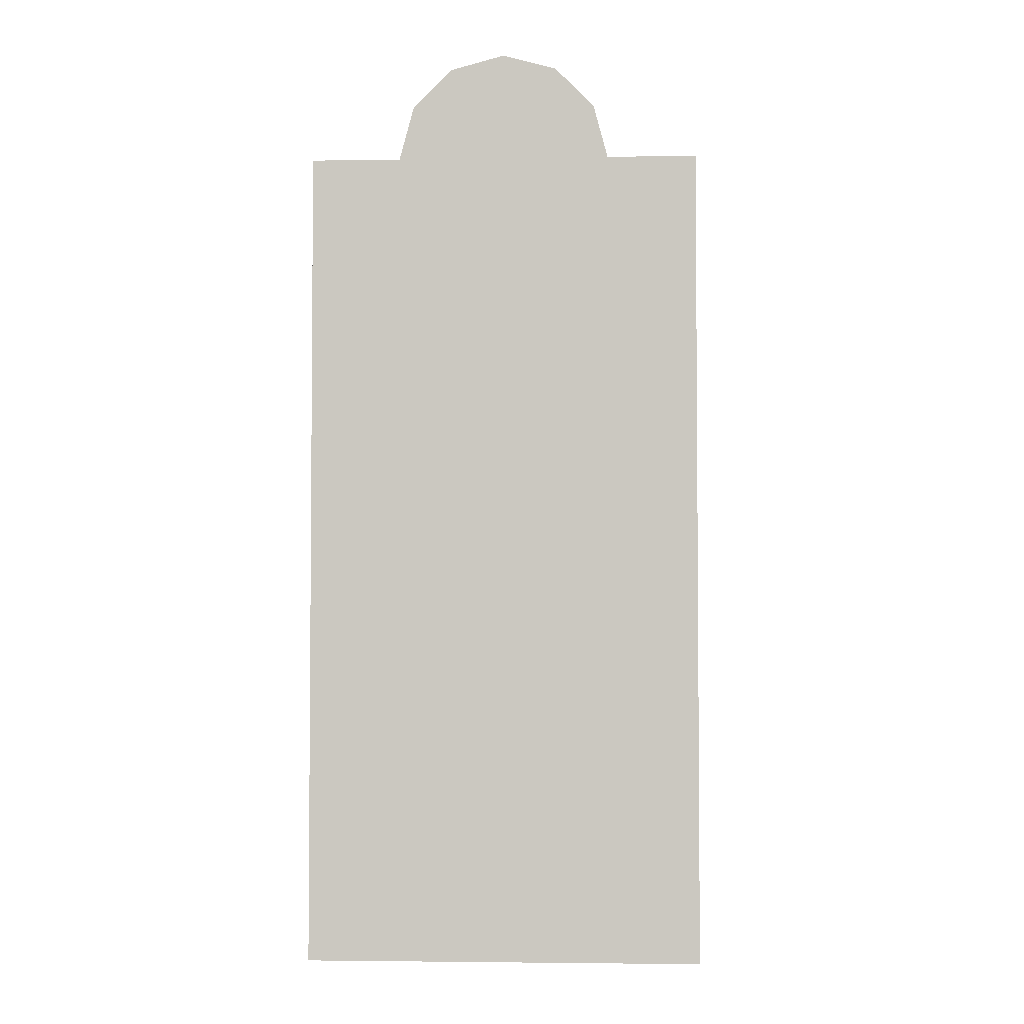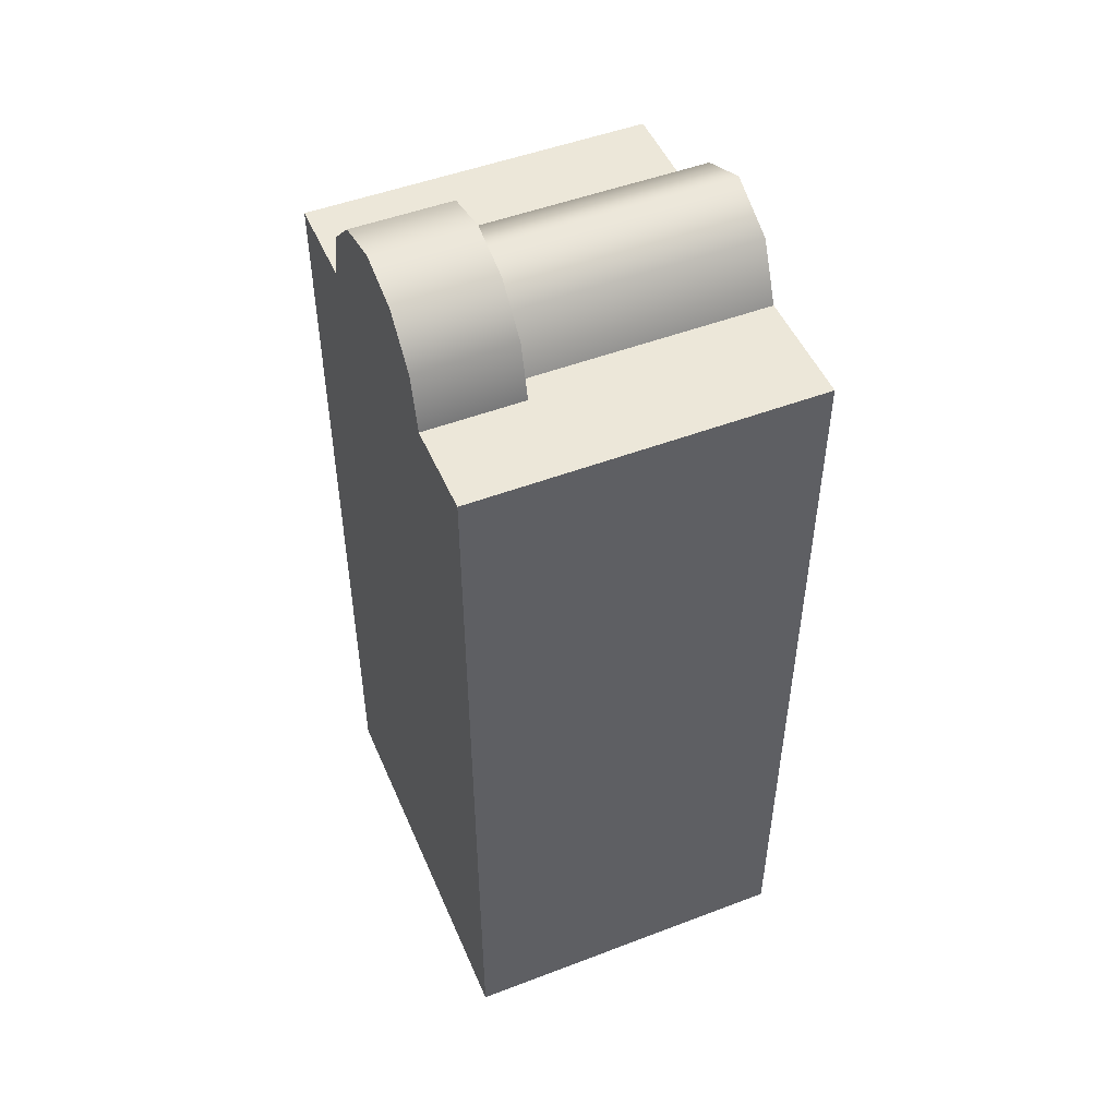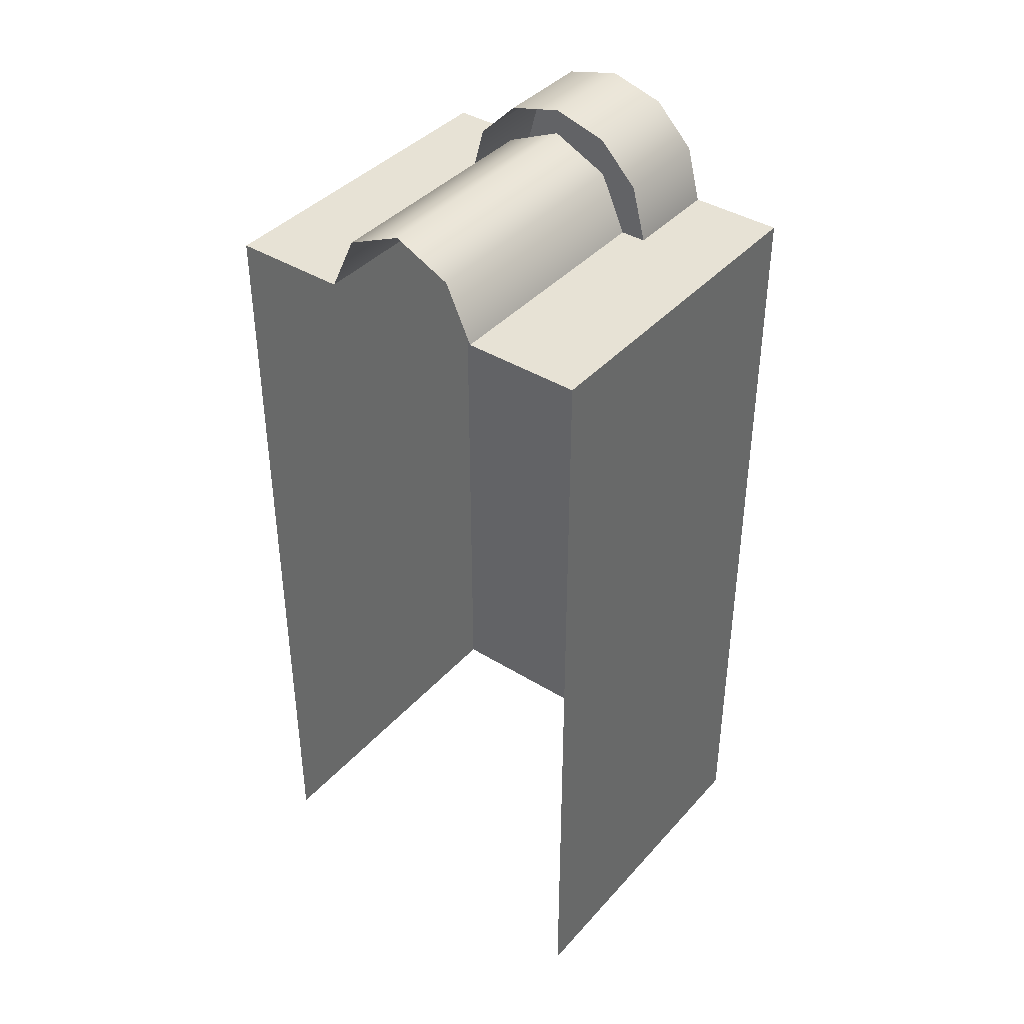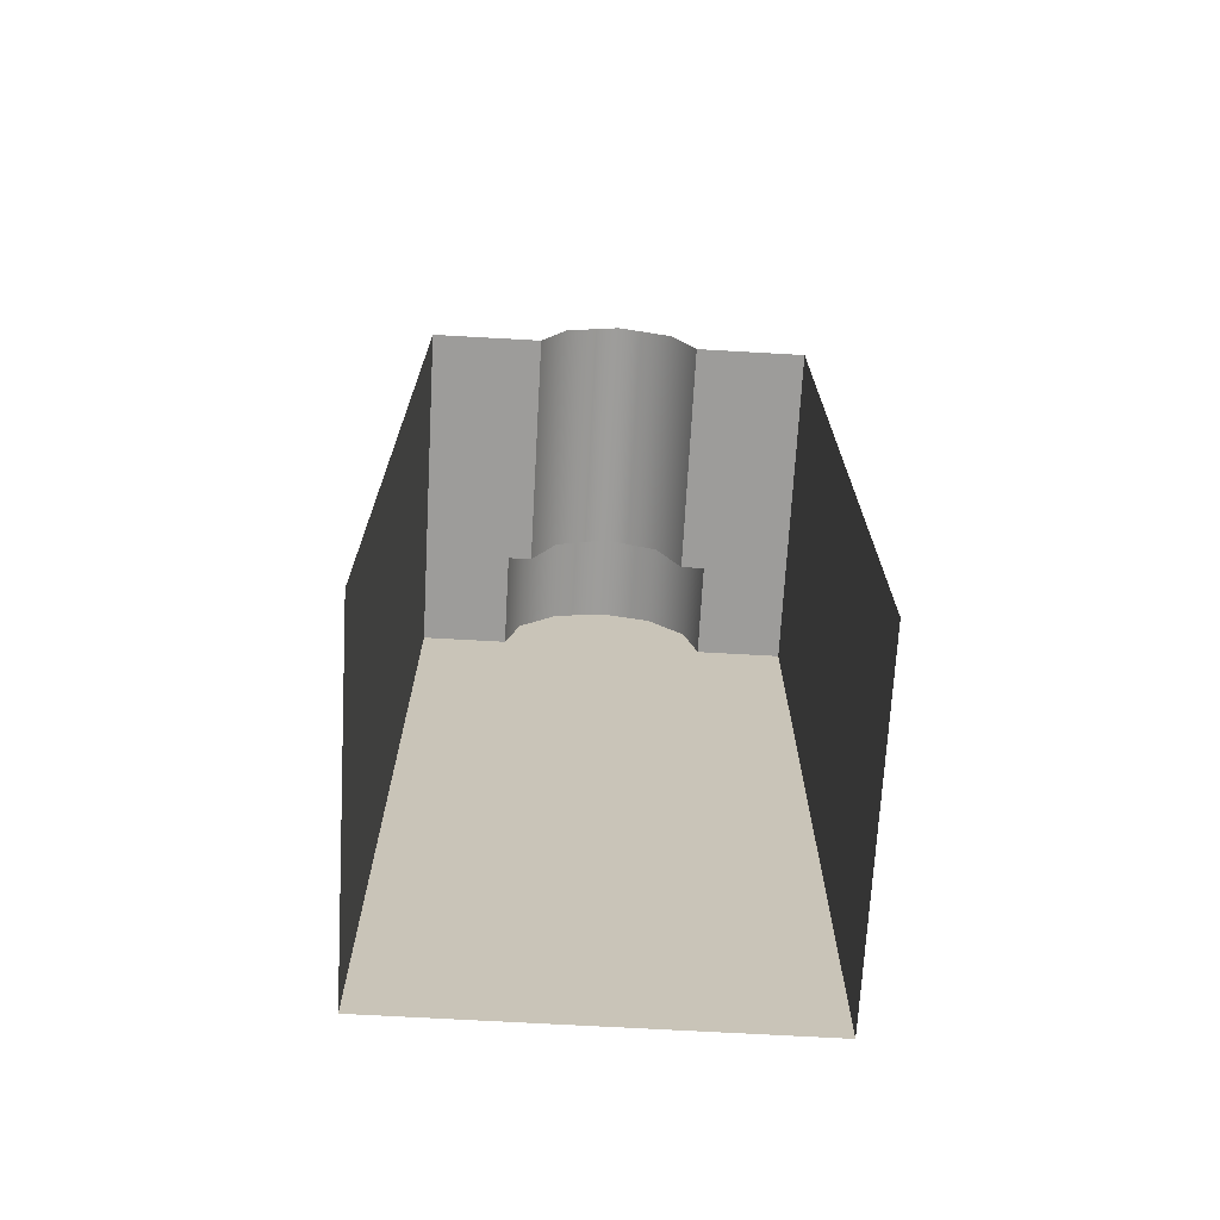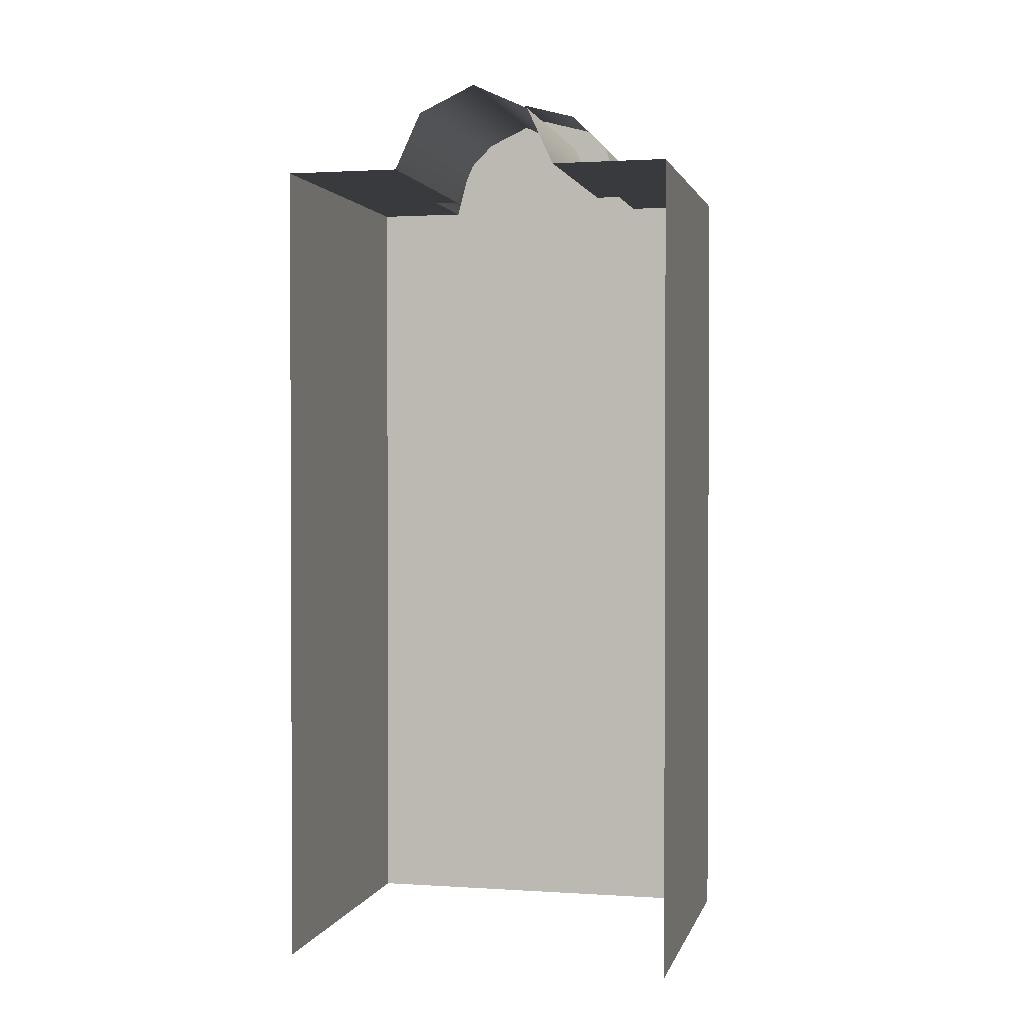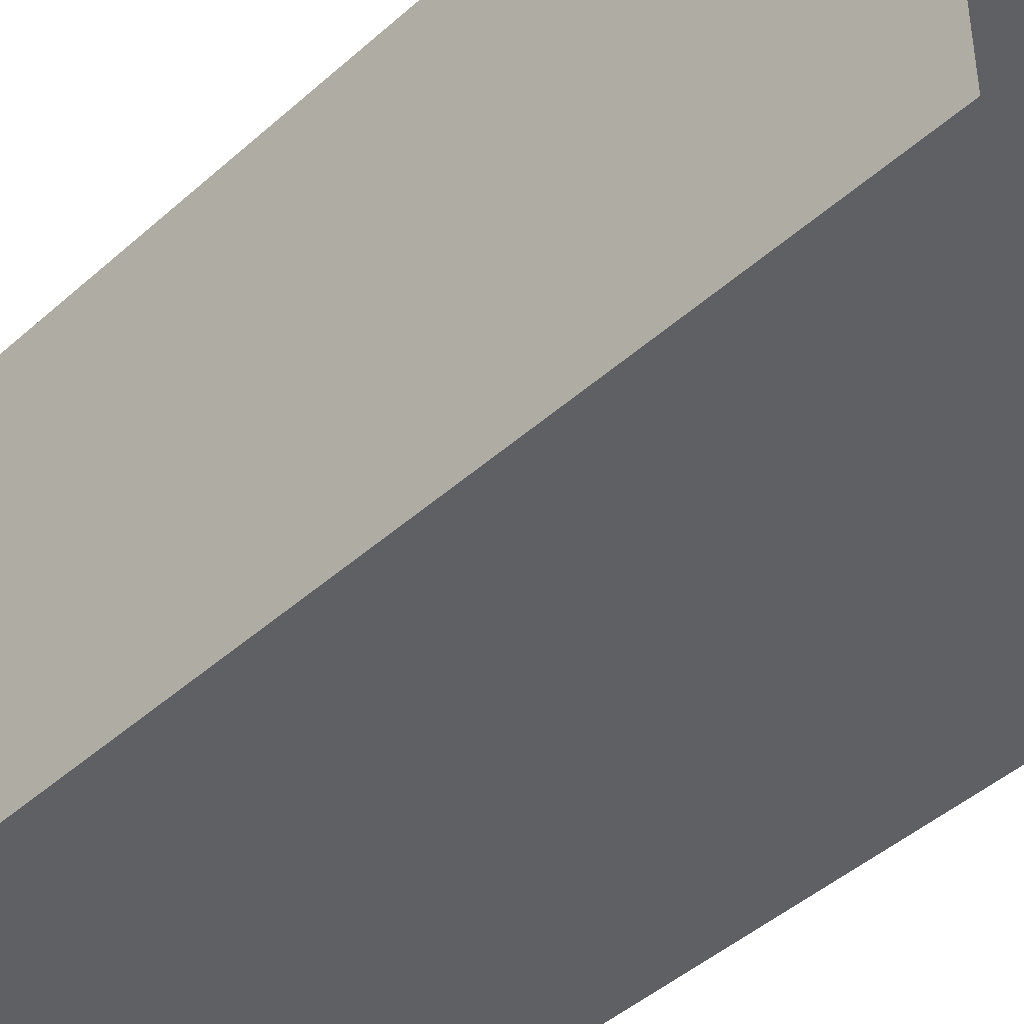
<metadata>
{"format":"obj","ext":"obj","renderer":"f3d","projection":"perspective","resolution":1024,"background":"white","views":[{"elev":-3.1,"azim":-87.0,"up":"+Y"},{"elev":49.6,"azim":-22.8,"up":"+Y"},{"elev":40.1,"azim":127.3,"up":"+Y"},{"elev":-70.3,"azim":86.8,"up":"+Y"},{"elev":1.4,"azim":103.3,"up":"+Y"},{"elev":-44.3,"azim":-43.8,"up":"+Z"}]}
</metadata>
<code>
g Building_OldTown_B
v -1.15e-05 11.35 1.209
v 1.279 10.65 1.396
v -1.144e-05 10.65 1.396
v 1.279 11.35 1.209
v -1.15e-05 11.86 0.6978
v 1.279 11.86 0.6978
v -1.144e-05 12.05 -2.049e-07
v 1.279 12.05 -5.03e-08
v -1.127e-05 11.86 -0.6978
v 1.279 12.05 -5.03e-08
v -1.144e-05 12.05 -2.049e-07
v 1.279 11.86 -0.6978
v -1.115e-05 11.35 -1.209
v 1.279 11.35 -1.209
v -1.097e-05 10.65 -1.396
v 1.279 10.65 -1.396
v -1.144e-05 12.05 -2.049e-07
v -1.15e-05 11.86 0.6978
v -1.034e-05 3.215 -4.768e-07
v -1.15e-05 11.35 1.209
v -1.144e-05 10.65 1.396
v -1.061e-05 3.215 2.566
v -1.144e-05 10.65 2.566
v 4.455 3.215 2.566
v -1.144e-05 10.65 2.566
v 4.455 10.65 2.566
v -1.061e-05 3.215 2.566
v -1.008e-05 3.215 -2.566
v 4.455 10.65 -2.566
v -1.091e-05 10.65 -2.566
v 4.455 3.215 -2.566
v -1.097e-05 10.65 -1.396
v -1.008e-05 3.215 -2.566
v -1.091e-05 10.65 -2.566
v -1.034e-05 3.215 -4.768e-07
v -1.115e-05 11.35 -1.209
v -1.127e-05 11.86 -0.6978
v -1.144e-05 12.05 -2.049e-07
v 4.455 11.38 -0.7328
v 1.279 10.65 -1.073
v 4.455 10.65 -1.073
v 1.279 11.38 -0.7328
v 4.455 11.72 -4.25e-08
v 1.279 11.72 -1.285e-07
v 1.279 11.38 0.7328
v 4.455 10.65 1.073
v 1.279 10.65 1.073
v 4.455 11.38 0.7328
v 1.279 11.72 -1.285e-07
v 4.455 11.72 -4.25e-08
v 4.455 3.215 2.566
v -1.025e-05 -1.571e-16 2.566
v -1.061e-05 3.215 2.566
v 4.455 -1.571e-16 2.566
v -1.008e-05 3.215 -2.566
v 4.455 1.571e-16 -2.566
v 4.455 3.215 -2.566
v -9.716e-06 1.571e-16 -2.566
v -1.008e-05 3.215 -2.566
v -1.034e-05 3.215 -4.768e-07
v -9.716e-06 1.571e-16 -2.566
v -1.025e-05 -1.571e-16 2.566
v -1.061e-05 3.215 2.566
v -1.091e-05 10.65 -2.566
v 1.279 10.65 -1.396
v -1.097e-05 10.65 -1.396
v 4.455 10.65 -2.566
v 4.455 10.65 -1.073
v 1.279 10.65 -1.073
v 1.279 10.65 1.396
v -1.144e-05 10.65 2.566
v -1.144e-05 10.65 1.396
v 4.455 10.65 2.566
v 4.455 10.65 1.073
v 1.279 10.65 1.073
g Building_OldTown_B_0
f 3 2 1
f 4 1 2
f 1 4 5
f 6 5 4
f 5 6 7
f 8 7 6
f 11 10 9
f 12 9 10
f 9 12 13
f 14 13 12
f 13 14 15
f 16 15 14
f 19 18 17
f 20 18 19
f 21 20 19
f 19 22 21
f 21 22 23
f 26 25 24
f 27 24 25
f 30 29 28
f 31 28 29
f 34 33 32
f 32 33 35
f 32 35 36
f 36 35 37
f 37 35 38
f 41 40 39
f 42 39 40
f 39 42 43
f 44 43 42
f 47 46 45
f 48 45 46
f 45 48 49
f 50 49 48
f 53 52 51
f 54 51 52
f 57 56 55
f 58 55 56
f 61 60 59
f 62 60 61
f 63 60 62
f 66 65 64
f 67 64 65
f 67 65 68
f 69 68 65
f 72 71 70
f 73 70 71
f 73 74 70
f 75 70 74

</code>
